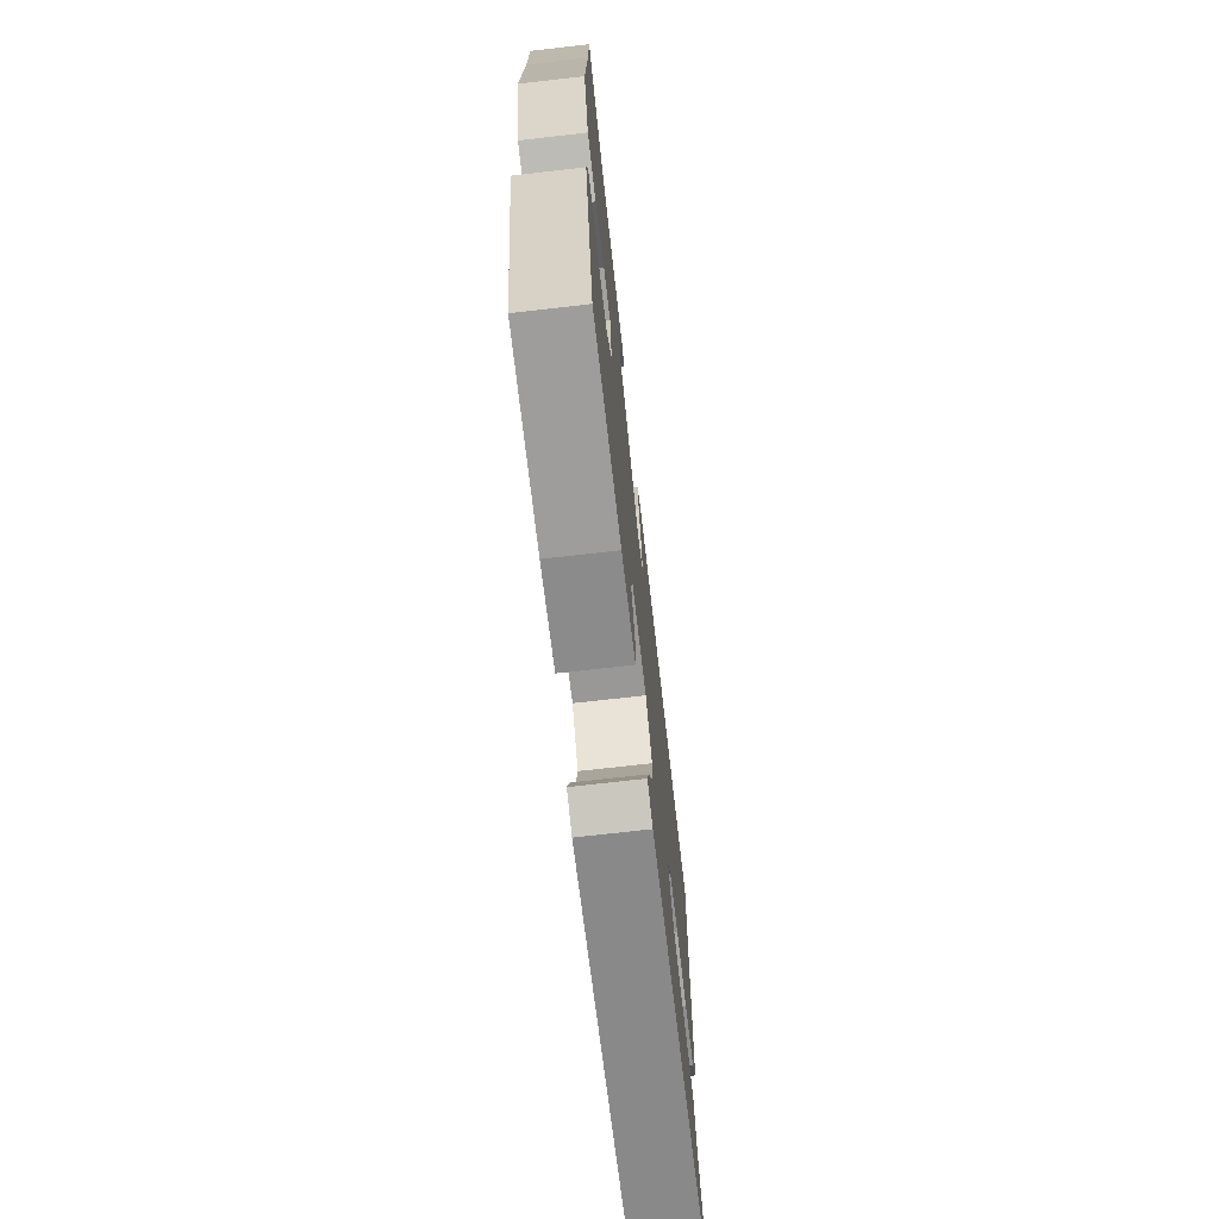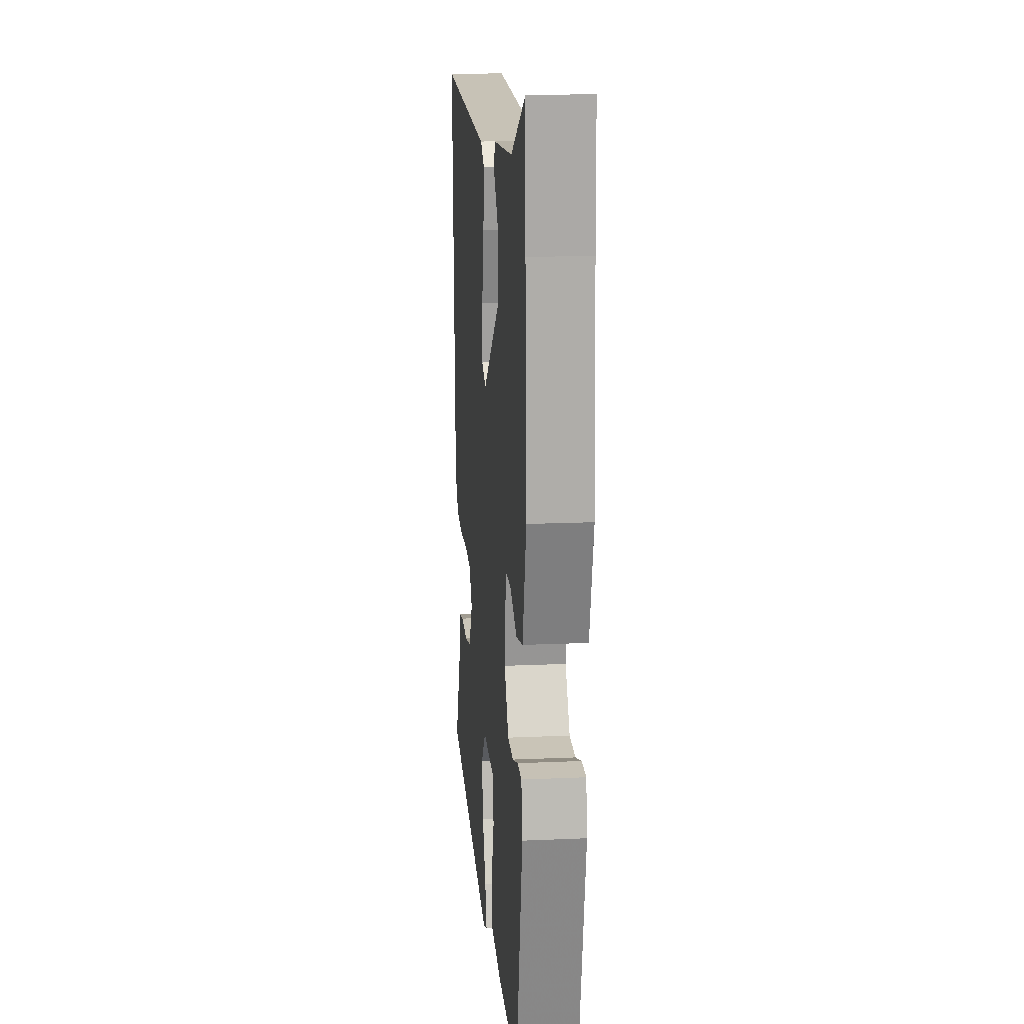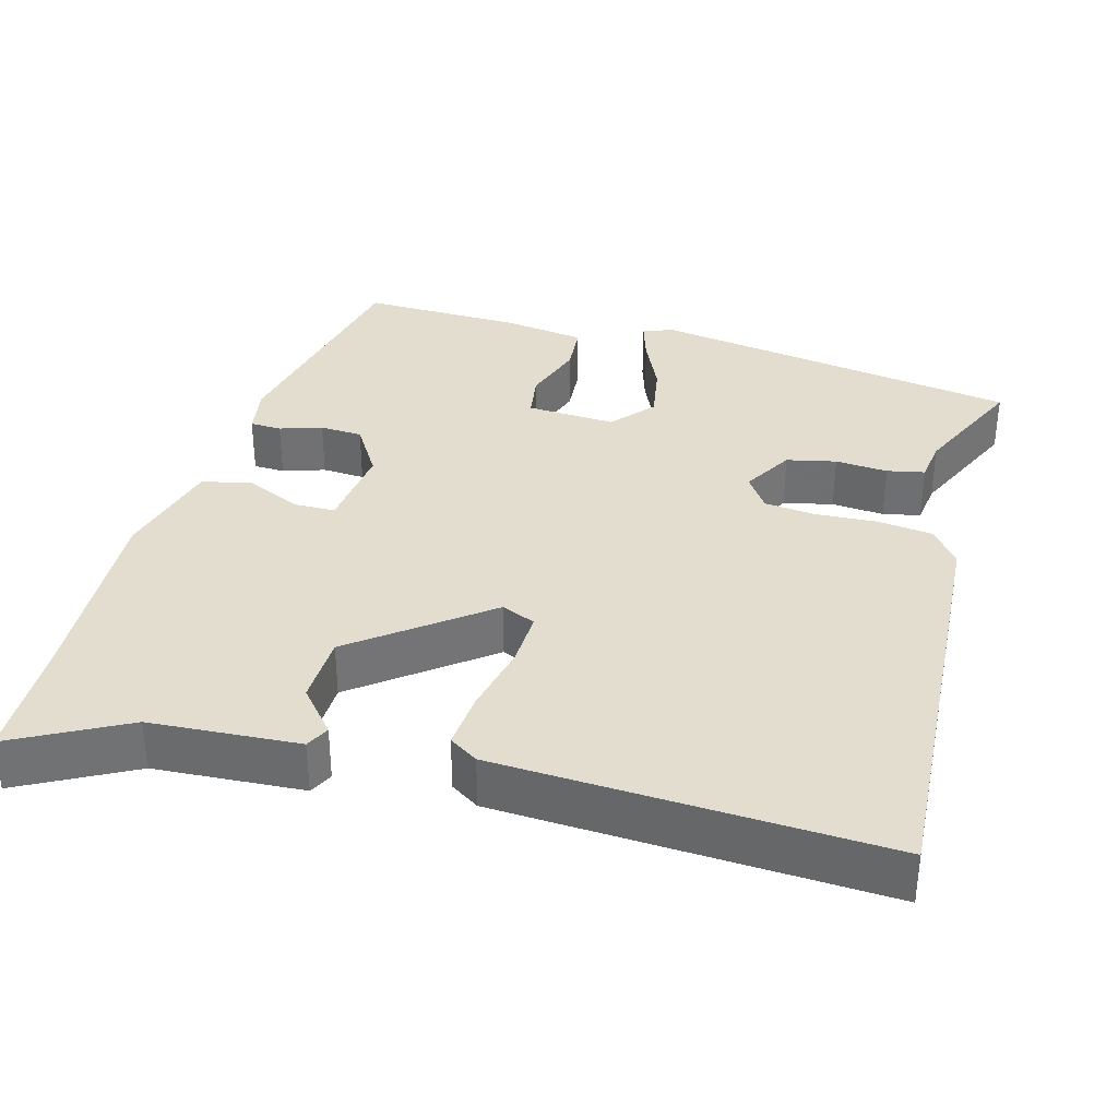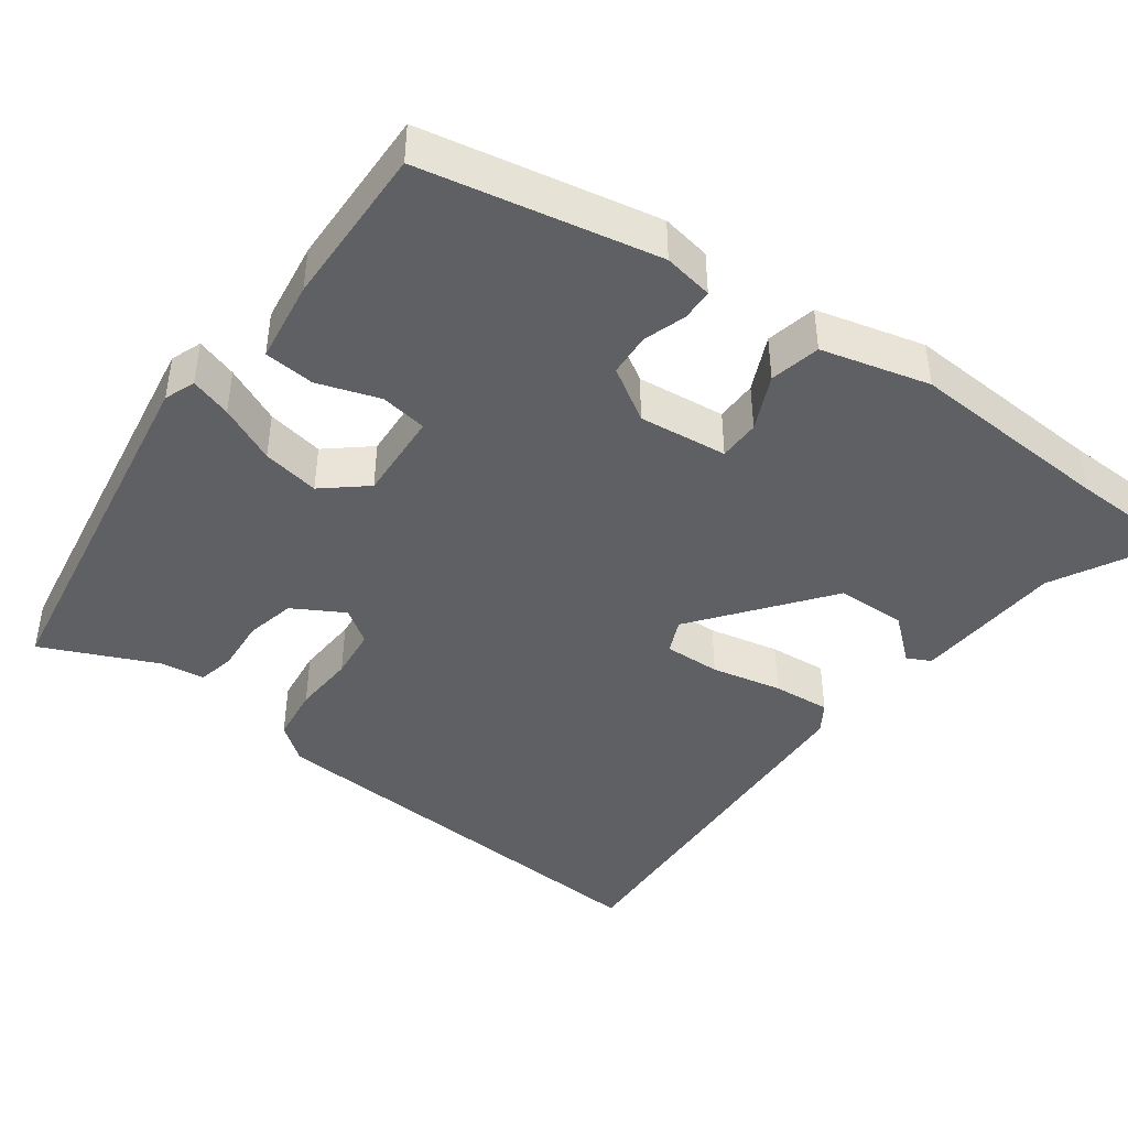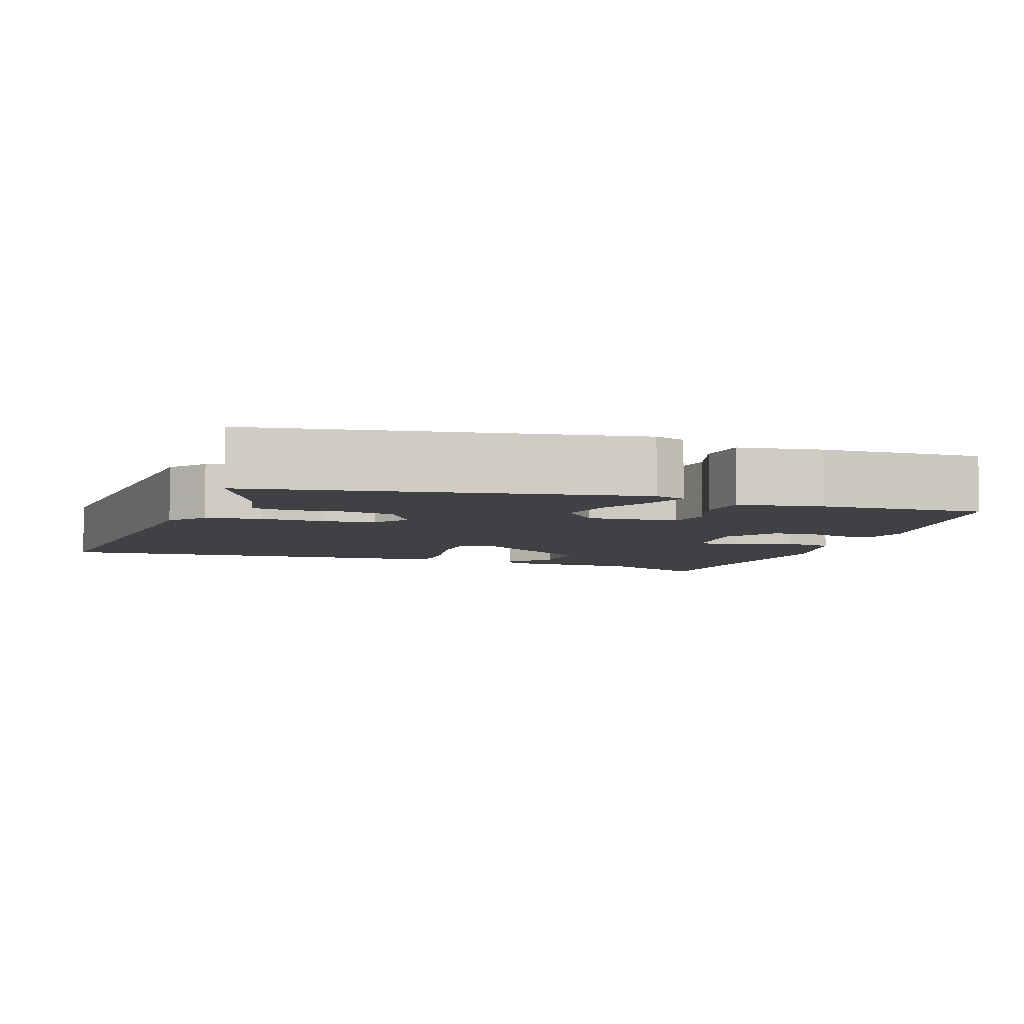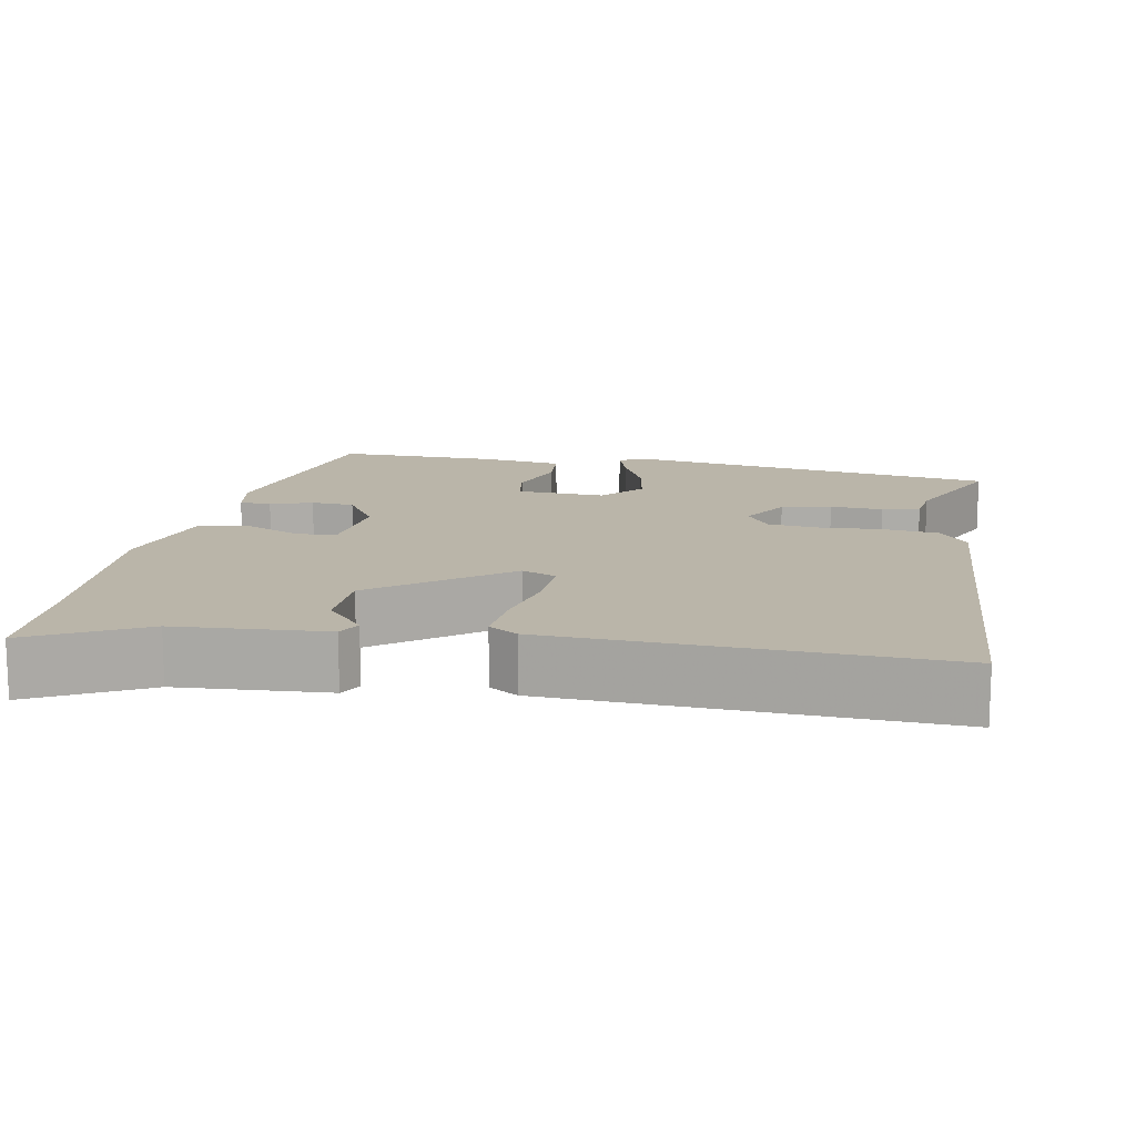
<metadata>
{"format":"obj","ext":"obj","renderer":"f3d","projection":"perspective","resolution":1024,"background":"white","views":[{"elev":-72.5,"azim":-83.5,"up":"+Z"},{"elev":15.9,"azim":-95.3,"up":"+Z"},{"elev":34.9,"azim":15.0,"up":"+Y"},{"elev":-43.2,"azim":-126.7,"up":"+Y"},{"elev":-5.6,"azim":160.6,"up":"+Y"},{"elev":13.5,"azim":10.0,"up":"+Y"}]}
</metadata>
<code>
v -0.501 0.07 0.451
v -0.498 0.07 0.61
v -0.348 0.07 0.532
v -0.15 0.07 0.521
v -0.134 0.07 0.49
v -0.183 0.07 0.431
v -0.18 0.07 0.338
v -0.006 0.07 0.206
v 0.039 0.07 0.226
v 0.036 0.07 0.301
v 0.015 0.07 0.394
v 0.008 0.07 0.471
v 0.046 0.07 0.496
v 0.556 0.07 0.526
v 0.525 0.07 -0.044
v 0.488 0.07 -0.093
v 0.415 0.07 -0.103
v 0.332 0.07 -0.099
v 0.264 0.07 -0.107
v 0.233 0.07 -0.153
v 0.272 0.07 -0.22
v 0.338 0.07 -0.234
v 0.408 0.07 -0.228
v 0.458 0.07 -0.238
v 0.466 0.07 -0.296
v 0.536 0.07 -0.448
v 0.043 0.07 -0.532
v 0.002 0.07 -0.517
v 0.019 0.07 -0.462
v 0.053 0.07 -0.386
v 0.066 0.07 -0.31
v 0.018 0.07 -0.254
v -0.101 0.07 -0.262
v -0.11 0.07 -0.324
v -0.082 0.07 -0.406
v -0.087 0.07 -0.473
v -0.196 0.07 -0.49
v -0.411 0.07 -0.497
v -0.476 0.07 -0.186
v -0.465 0.07 -0.12
v -0.423 0.07 -0.118
v -0.367 0.07 -0.136
v -0.31 0.07 -0.132
v -0.267 0.07 -0.061
v -0.281 0.07 0.056
v -0.336 0.07 0.056
v -0.409 0.07 0.022
v -0.476 0.07 0.036
v -0.514 0.07 0.179
v -0.501 0 0.451
v -0.498 0 0.61
v -0.348 0 0.532
v -0.15 0 0.521
v -0.134 0 0.49
v -0.183 0 0.431
v -0.18 0 0.338
v -0.006 0 0.206
v 0.039 0 0.226
v 0.036 0 0.301
v 0.015 0 0.394
v 0.008 0 0.471
v 0.046 0 0.496
v 0.556 0 0.526
v 0.525 0 -0.044
v 0.488 0 -0.093
v 0.415 0 -0.103
v 0.332 0 -0.099
v 0.264 0 -0.107
v 0.233 0 -0.153
v 0.272 0 -0.22
v 0.338 0 -0.234
v 0.408 0 -0.228
v 0.458 0 -0.238
v 0.466 0 -0.296
v 0.536 0 -0.448
v 0.043 0 -0.532
v 0.002 0 -0.517
v 0.019 0 -0.462
v 0.053 0 -0.386
v 0.066 0 -0.31
v 0.018 0 -0.254
v -0.101 0 -0.262
v -0.11 0 -0.324
v -0.082 0 -0.406
v -0.087 0 -0.473
v -0.196 0 -0.49
v -0.411 0 -0.497
v -0.476 0 -0.186
v -0.465 0 -0.12
v -0.423 0 -0.118
v -0.367 0 -0.136
v -0.31 0 -0.132
v -0.267 0 -0.061
v -0.281 0 0.056
v -0.336 0 0.056
v -0.409 0 0.022
v -0.476 0 0.036
v -0.514 0 0.179
f 48 49 1
f 47 48 1
f 46 47 1
f 1 2 3
f 46 1 3
f 45 46 3
f 40 41 42
f 39 40 42
f 38 39 42
f 37 38 42
f 36 37 42
f 35 36 42
f 34 35 42
f 33 34 42 43
f 32 33 43 44
f 28 29 30
f 27 28 30
f 26 27 30
f 25 26 30
f 25 30 31
f 24 25 31
f 23 24 31
f 22 23 31
f 21 22 31 32
f 16 17 18
f 15 16 18
f 14 15 18
f 13 14 18
f 12 13 18
f 11 12 18
f 10 11 18
f 9 10 18 19
f 8 9 19 20
f 3 4 5 6
f 45 3 6 7
f 32 44 45
f 21 32 45
f 20 21 45
f 8 20 45
f 7 8 45
f 50 98 97
f 50 97 96
f 50 96 95
f 52 51 50
f 52 50 95
f 52 95 94
f 91 90 89
f 91 89 88
f 91 88 87
f 91 87 86
f 91 86 85
f 91 85 84
f 91 84 83
f 92 91 83 82
f 93 92 82 81
f 79 78 77
f 79 77 76
f 79 76 75
f 79 75 74
f 80 79 74
f 80 74 73
f 80 73 72
f 80 72 71
f 81 80 71 70
f 67 66 65
f 67 65 64
f 67 64 63
f 67 63 62
f 67 62 61
f 67 61 60
f 67 60 59
f 68 67 59 58
f 69 68 58 57
f 55 54 53 52
f 56 55 52 94
f 94 93 81
f 94 81 70
f 94 70 69
f 94 69 57
f 94 57 56
f 1 50 51 2
f 2 51 52 3
f 3 52 53 4
f 4 53 54 5
f 5 54 55 6
f 6 55 56 7
f 7 56 57 8
f 8 57 58 9
f 9 58 59 10
f 10 59 60 11
f 11 60 61 12
f 12 61 62 13
f 13 62 63 14
f 14 63 64 15
f 15 64 65 16
f 16 65 66 17
f 17 66 67 18
f 18 67 68 19
f 19 68 69 20
f 20 69 70 21
f 21 70 71 22
f 22 71 72 23
f 23 72 73 24
f 24 73 74 25
f 25 74 75 26
f 26 75 76 27
f 27 76 77 28
f 28 77 78 29
f 29 78 79 30
f 30 79 80 31
f 31 80 81 32
f 32 81 82 33
f 33 82 83 34
f 34 83 84 35
f 35 84 85 36
f 36 85 86 37
f 37 86 87 38
f 38 87 88 39
f 39 88 89 40
f 40 89 90 41
f 41 90 91 42
f 42 91 92 43
f 43 92 93 44
f 44 93 94 45
f 45 94 95 46
f 46 95 96 47
f 47 96 97 48
f 48 97 98 49
f 49 98 50 1

</code>
